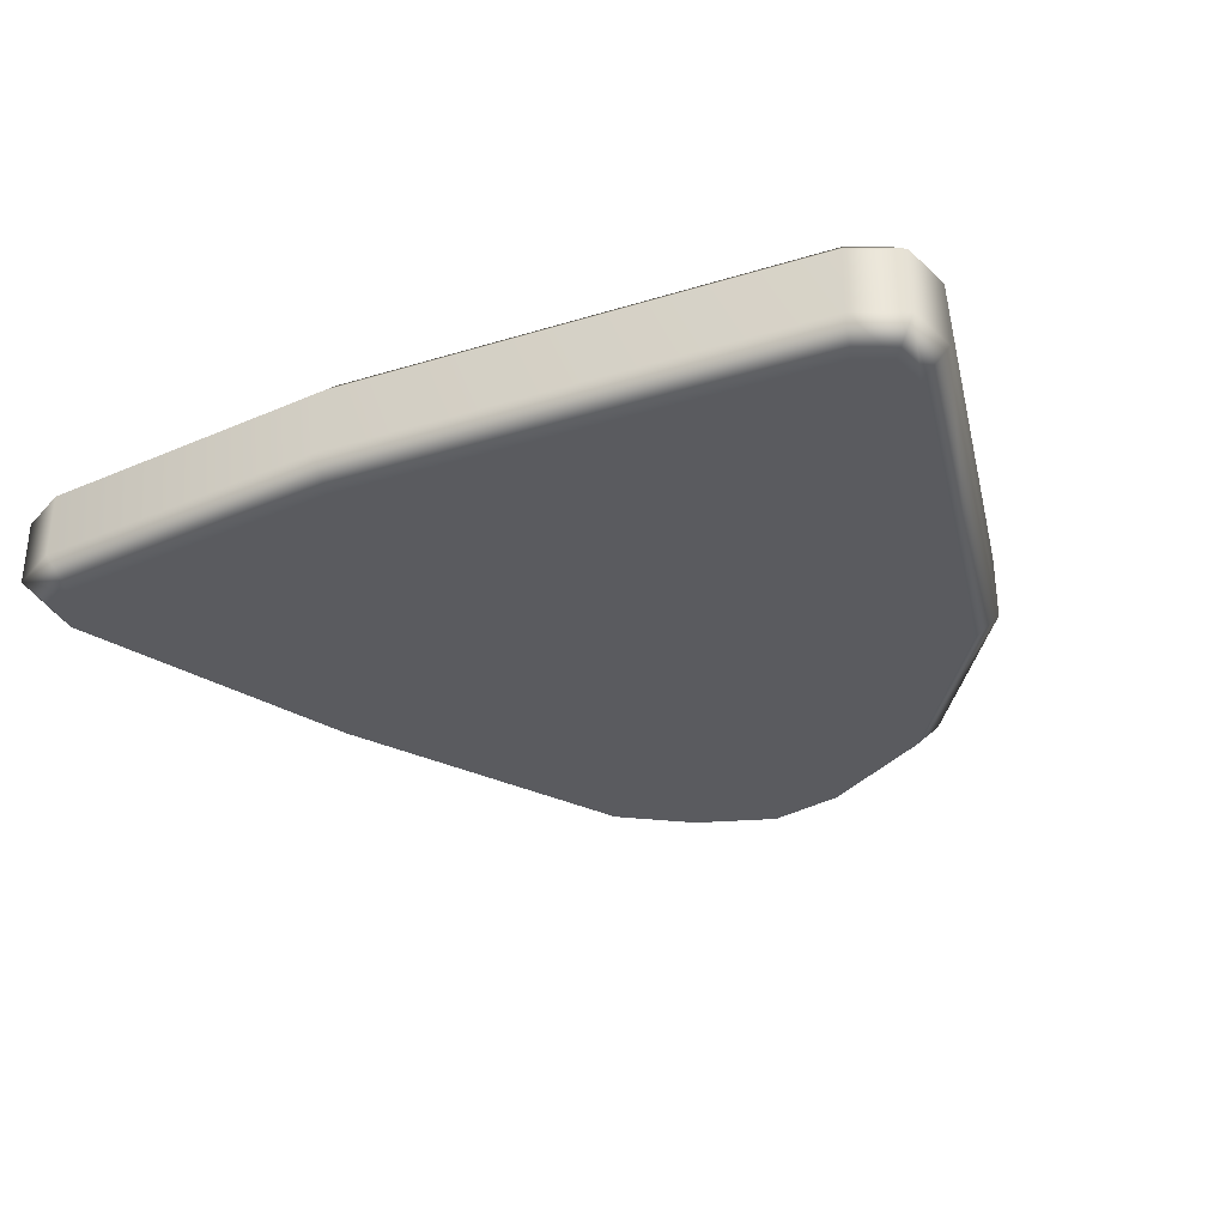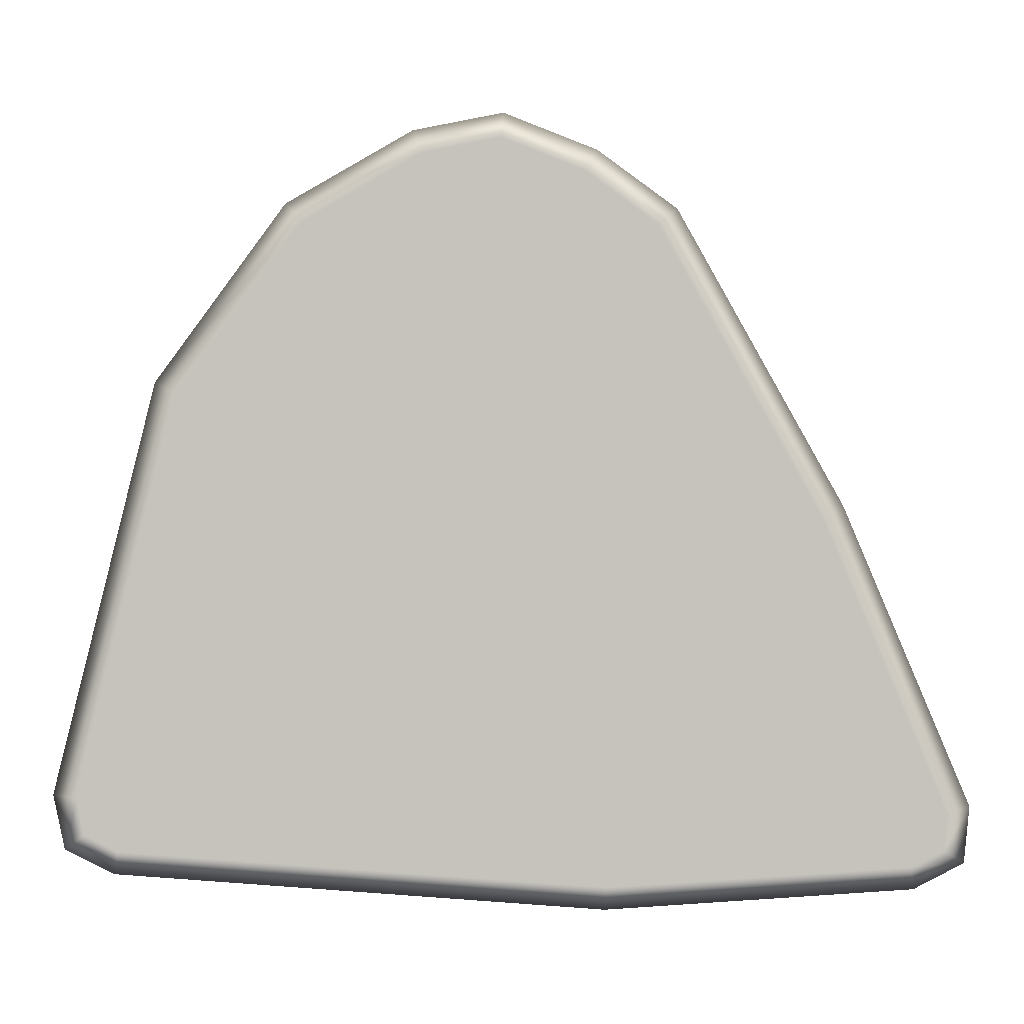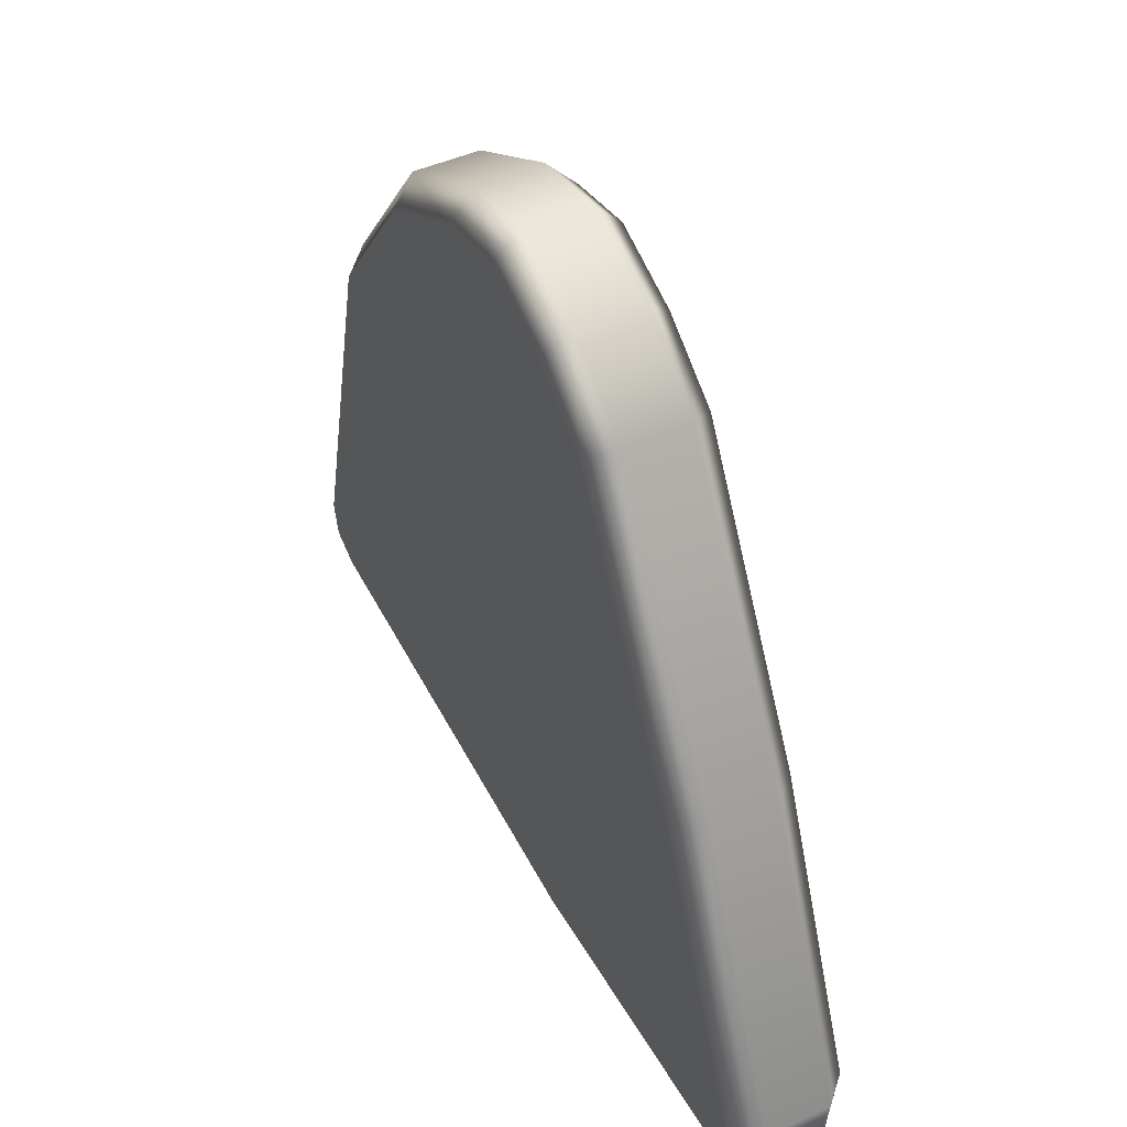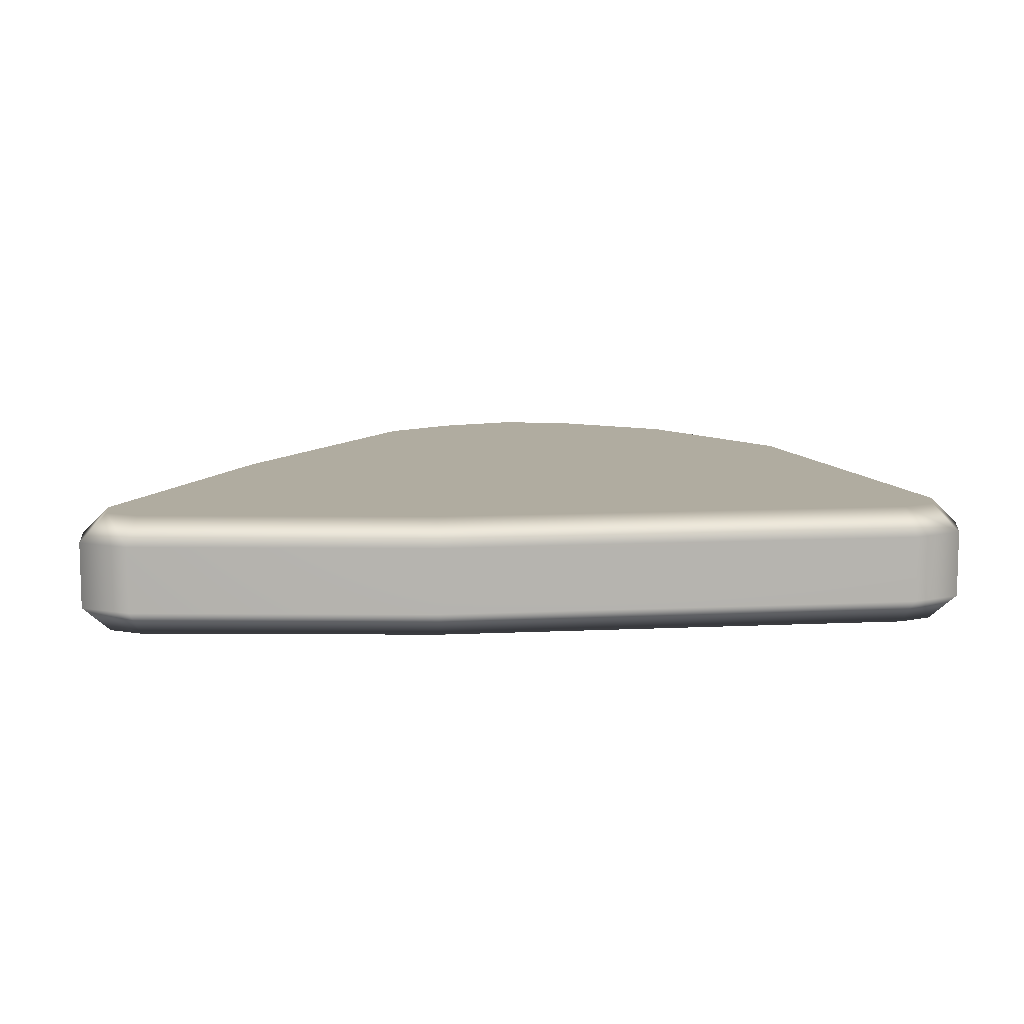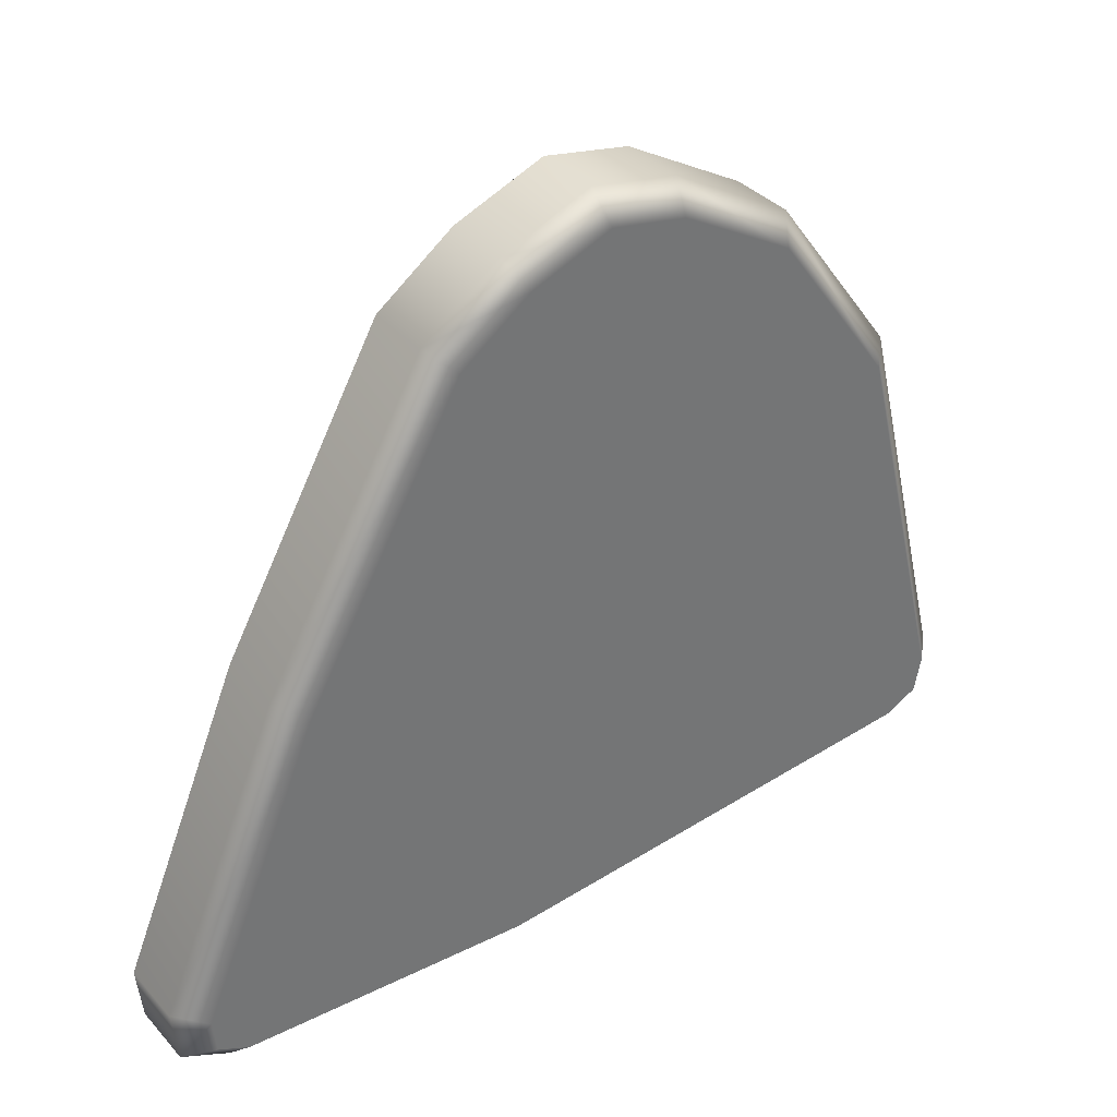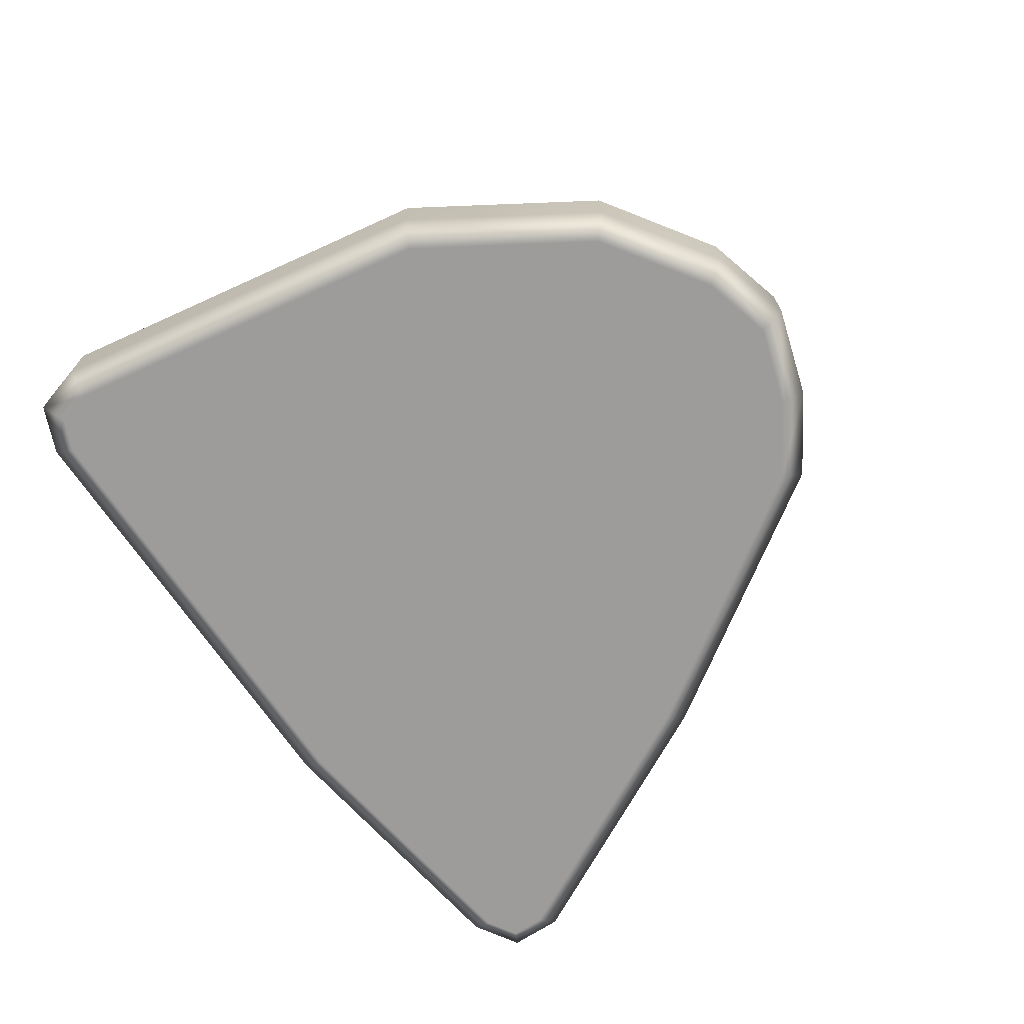
<metadata>
{"format":"obj","ext":"obj","renderer":"f3d","projection":"perspective","resolution":1024,"background":"white","views":[{"elev":-32.8,"azim":-152.8,"up":"+Y"},{"elev":1.2,"azim":-0.6,"up":"+Z"},{"elev":46.6,"azim":62.7,"up":"+Z"},{"elev":9.9,"azim":177.2,"up":"+Y"},{"elev":36.1,"azim":144.0,"up":"+Z"},{"elev":-70.1,"azim":-51.5,"up":"+Y"}]}
</metadata>
<code>
g ENV_S09_Coral_Piece_01p_MO
v -24.7 4.804 14.36
v -14.95 4.804 27.69
v -16.42 2.652 29.33
v -26.69 2.652 15.29
v -32.59 4.804 -17.25
v -26.69 -2.652 15.29
v -16.42 -2.652 29.33
v -14.95 -4.804 27.69
v -24.7 -4.804 14.36
v -34.8 2.652 -17.21
v -32.01 4.804 -20.07
v -34.8 -2.652 -17.21
v -32.59 -4.804 -17.25
v -33.91 -2.652 -21.52
v -32.01 -4.804 -20.07
v -33.91 2.652 -21.52
v -29.39 4.804 -21.4
v -29.98 -2.652 -23.51
v -29.39 -4.804 -21.4
v -29.98 2.652 -23.51
v 8.731 4.804 -24.25
v 8.72 2.652 -26.4
v 32.61 4.804 -22.7
v 8.72 -2.652 -26.4
v 8.731 -4.804 -24.25
v 33.2 2.652 -24.82
v 35.18 4.804 -21.37
v 33.2 -2.652 -24.82
v 32.61 -4.804 -22.7
v 37.21 -2.652 -22.75
v 35.18 -4.804 -21.37
v 37.21 2.652 -22.75
v 35.45 4.804 -18.59
v 37.65 -2.652 -18.25
v 35.45 -4.804 -18.59
v 37.65 2.652 -18.25
v 25.62 4.804 4.623
v 27.56 2.652 5.572
v 12.78 4.804 27.5
v 27.56 -2.652 5.572
v 25.62 -4.804 4.623
v 14.42 -2.652 28.96
v 12.78 -4.804 27.5
v 14.42 2.652 28.96
v 7.059 4.804 31.68
v 8.105 -2.652 33.59
v 7.059 -4.804 31.68
v 8.105 2.652 33.59
v 0.5201 4.804 34.25
v 0.7223 -2.652 36.48
v 0.5201 -4.804 34.25
v 0.7223 2.652 36.48
v -5.643 4.804 33.04
v -6.406 -2.652 35.09
v -5.643 -4.804 33.04
v -6.406 2.652 35.09
v -14.95 4.804 27.69
v -16.42 2.652 29.33
v -16.42 -2.652 29.33
v -14.95 -4.804 27.69
v 35.18 4.804 -21.37
v 35.45 4.804 -18.59
v 32.61 4.804 -22.7
v 25.62 4.804 4.623
v 8.731 4.804 -24.25
v -29.39 4.804 -21.4
v 12.78 4.804 27.5
v 7.059 4.804 31.68
v 0.5201 4.804 34.25
v -5.643 4.804 33.04
v -14.95 4.804 27.69
v -24.7 4.804 14.36
v -32.01 4.804 -20.07
v -32.59 4.804 -17.25
v 35.18 -4.804 -21.37
v 32.61 -4.804 -22.7
v 35.45 -4.804 -18.59
v 25.62 -4.804 4.623
v 8.731 -4.804 -24.25
v -29.39 -4.804 -21.4
v 12.78 -4.804 27.5
v 7.059 -4.804 31.68
v 0.5201 -4.804 34.25
v -5.643 -4.804 33.04
v -14.95 -4.804 27.69
v -24.7 -4.804 14.36
v -32.01 -4.804 -20.07
v -32.59 -4.804 -17.25
g ENV_S09_Coral_Piece_01p_MO_0
f 3 2 1
f 4 3 1
f 1 5 4
f 4 6 3
f 6 7 3
f 8 7 6
f 9 8 6
f 5 10 4
f 4 10 6
f 5 11 10
f 6 12 9
f 10 12 6
f 12 13 9
f 12 14 13
f 14 12 10
f 14 15 13
f 11 16 10
f 16 14 10
f 11 17 16
f 14 18 15
f 18 14 16
f 18 19 15
f 17 20 16
f 20 18 16
f 17 21 20
f 21 22 20
f 20 22 18
f 21 23 22
f 18 24 19
f 22 24 18
f 24 25 19
f 23 26 22
f 22 26 24
f 26 23 27
f 24 28 25
f 26 28 24
f 28 29 25
f 29 28 30
f 30 28 26
f 31 29 30
f 32 26 27
f 32 30 26
f 32 27 33
f 31 30 34
f 34 30 32
f 35 31 34
f 36 32 33
f 36 34 32
f 36 33 37
f 38 36 37
f 36 38 34
f 37 39 38
f 35 34 40
f 38 40 34
f 41 35 40
f 40 42 41
f 42 40 38
f 42 43 41
f 39 44 38
f 44 42 38
f 39 45 44
f 42 46 43
f 46 42 44
f 46 47 43
f 45 48 44
f 48 46 44
f 45 49 48
f 46 50 47
f 50 46 48
f 50 51 47
f 49 52 48
f 52 50 48
f 49 53 52
f 50 54 51
f 54 50 52
f 54 55 51
f 53 56 52
f 56 54 52
f 56 53 57
f 58 56 57
f 58 59 56
f 59 54 56
f 55 54 59
f 60 55 59
f 63 62 61
f 62 63 64
f 63 65 64
f 65 66 64
f 66 67 64
f 66 68 67
f 68 66 69
f 66 70 69
f 66 71 70
f 71 66 72
f 66 73 72
f 74 72 73
f 77 76 75
f 77 78 76
f 78 79 76
f 79 78 80
f 78 81 80
f 82 80 81
f 82 83 80
f 83 84 80
f 85 80 84
f 85 86 80
f 86 87 80
f 88 87 86

</code>
